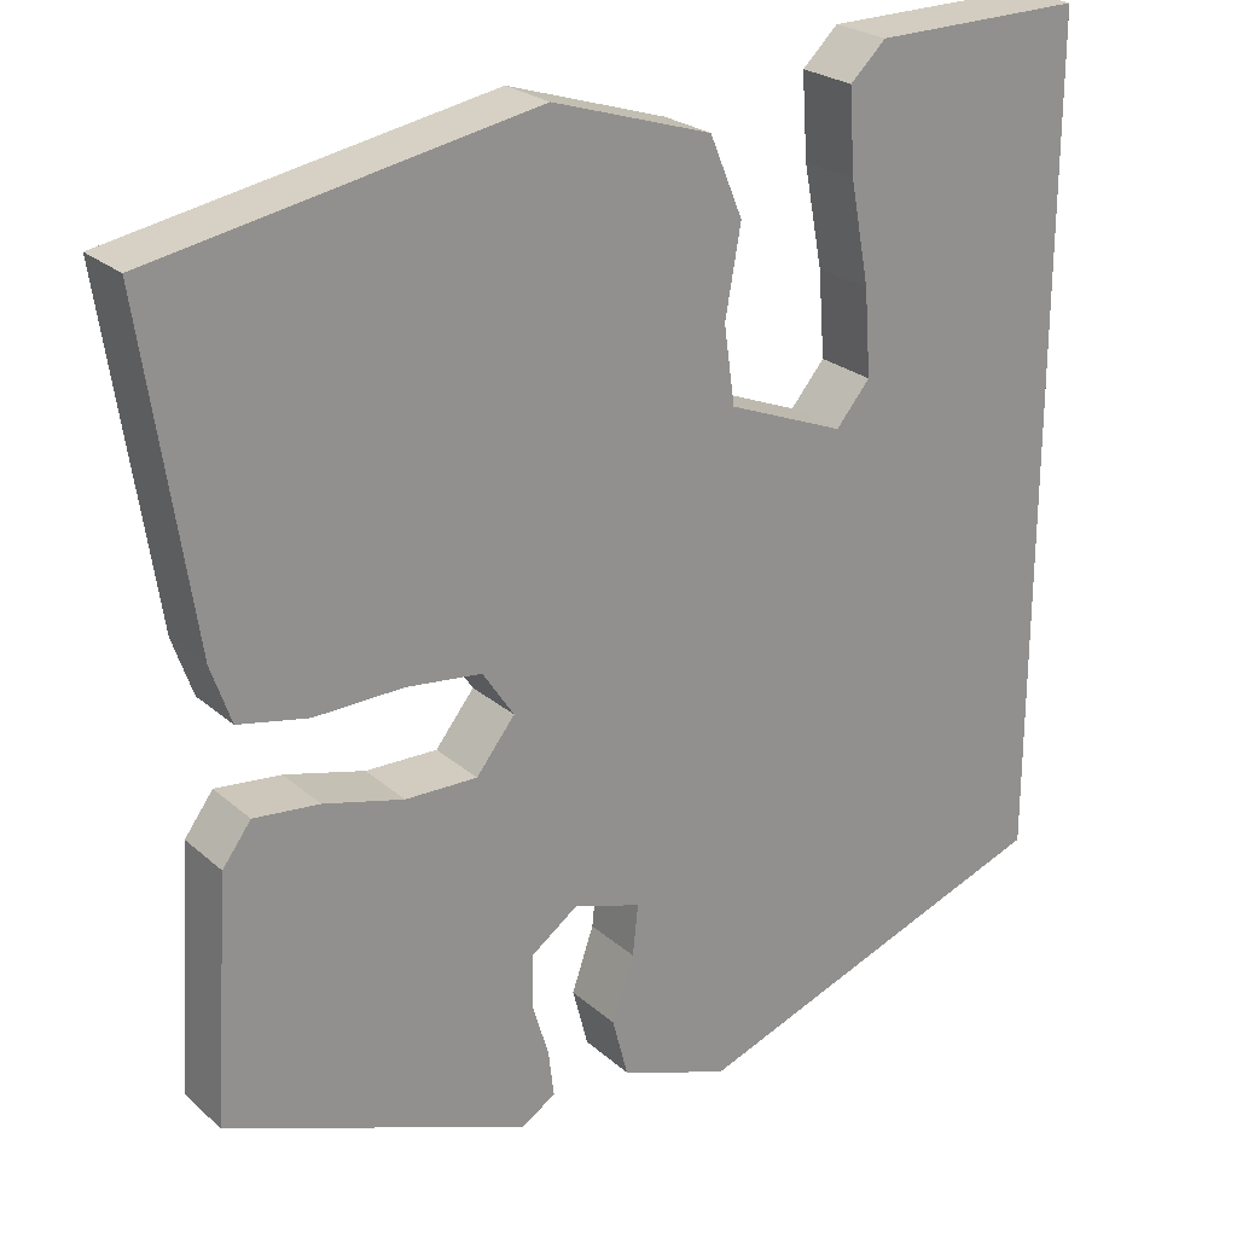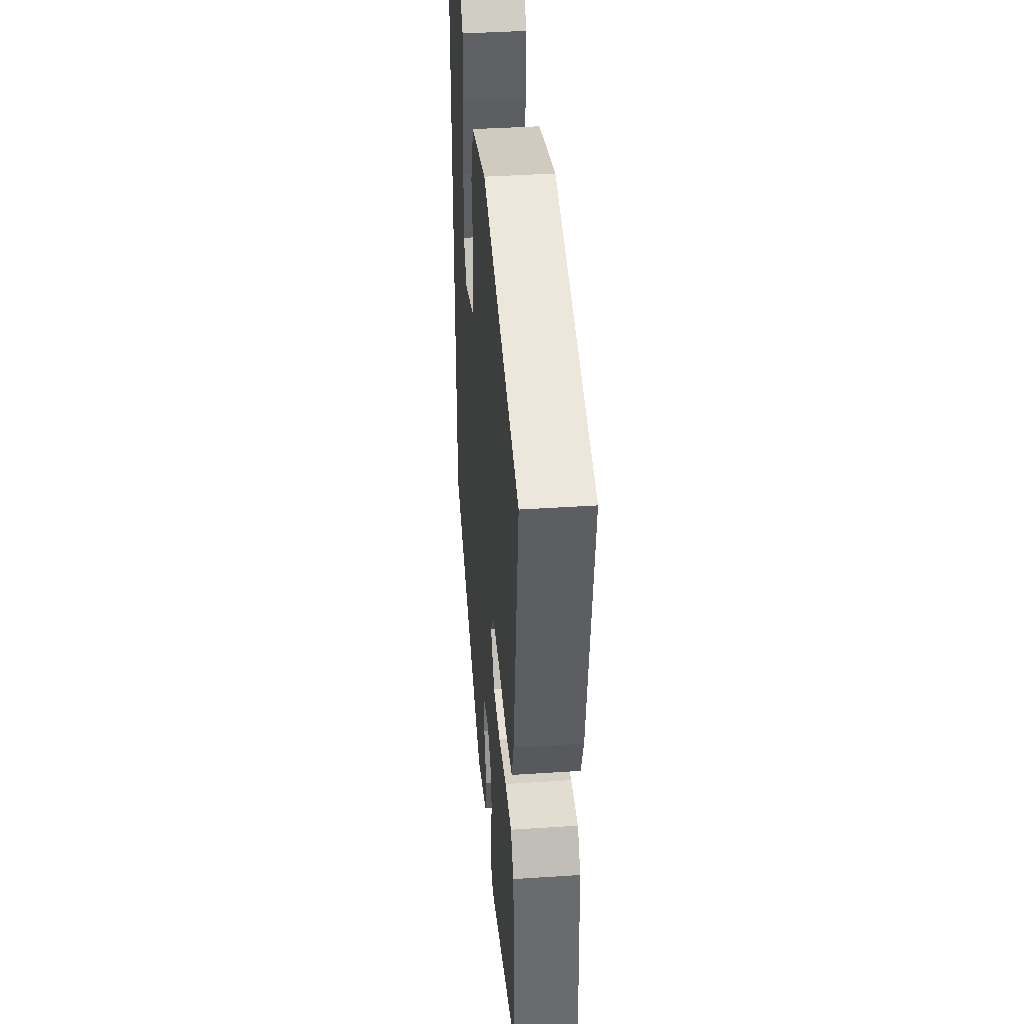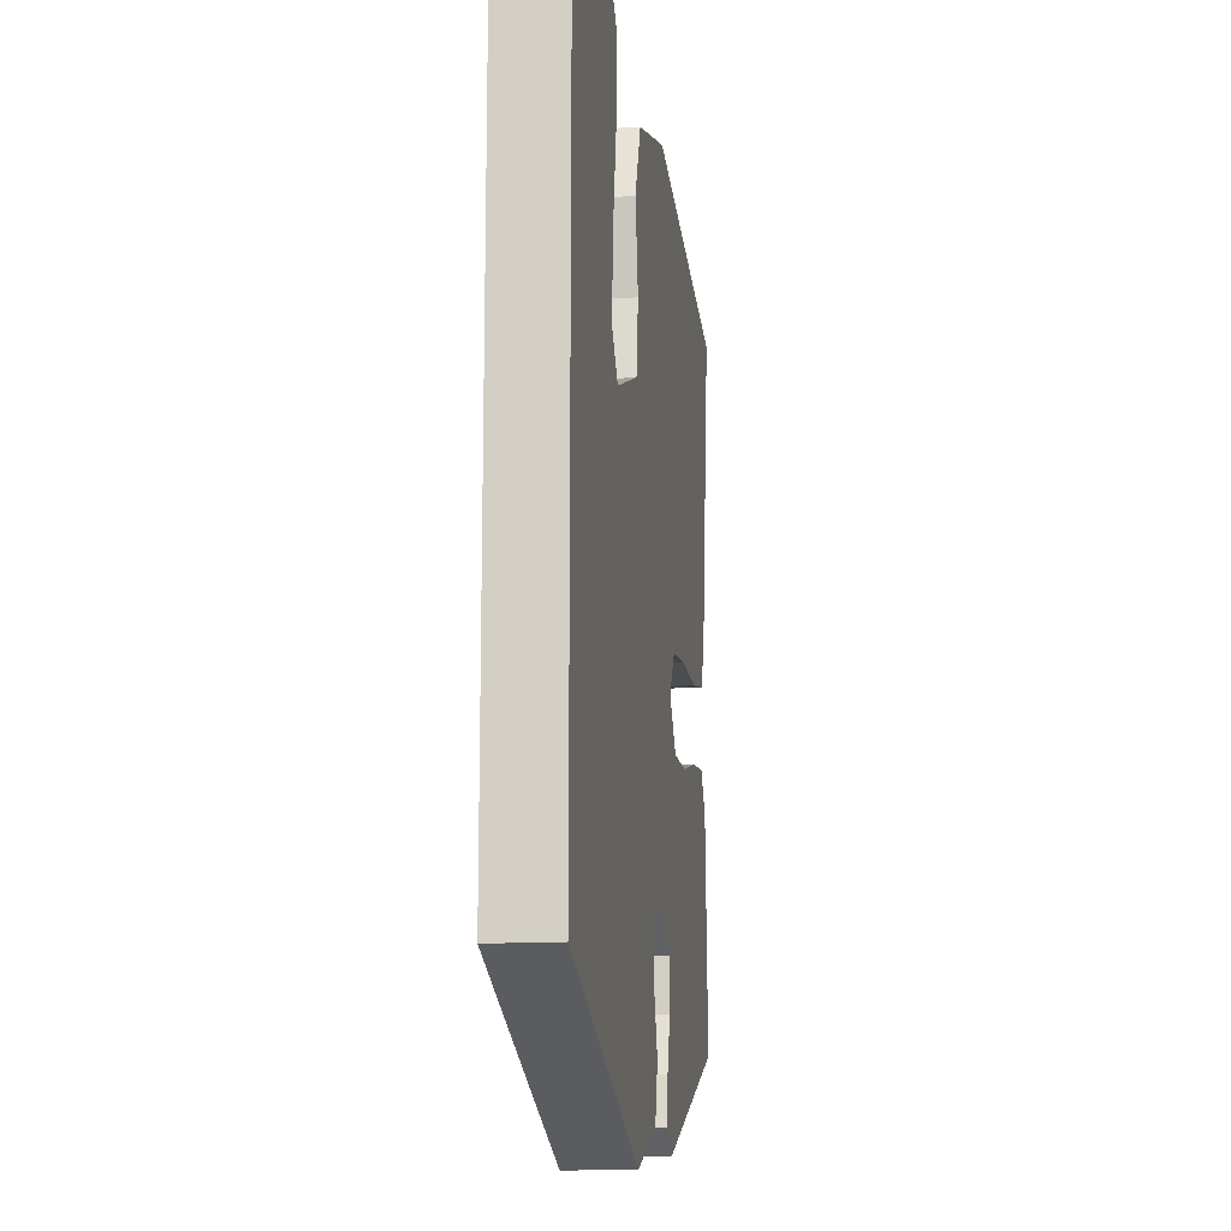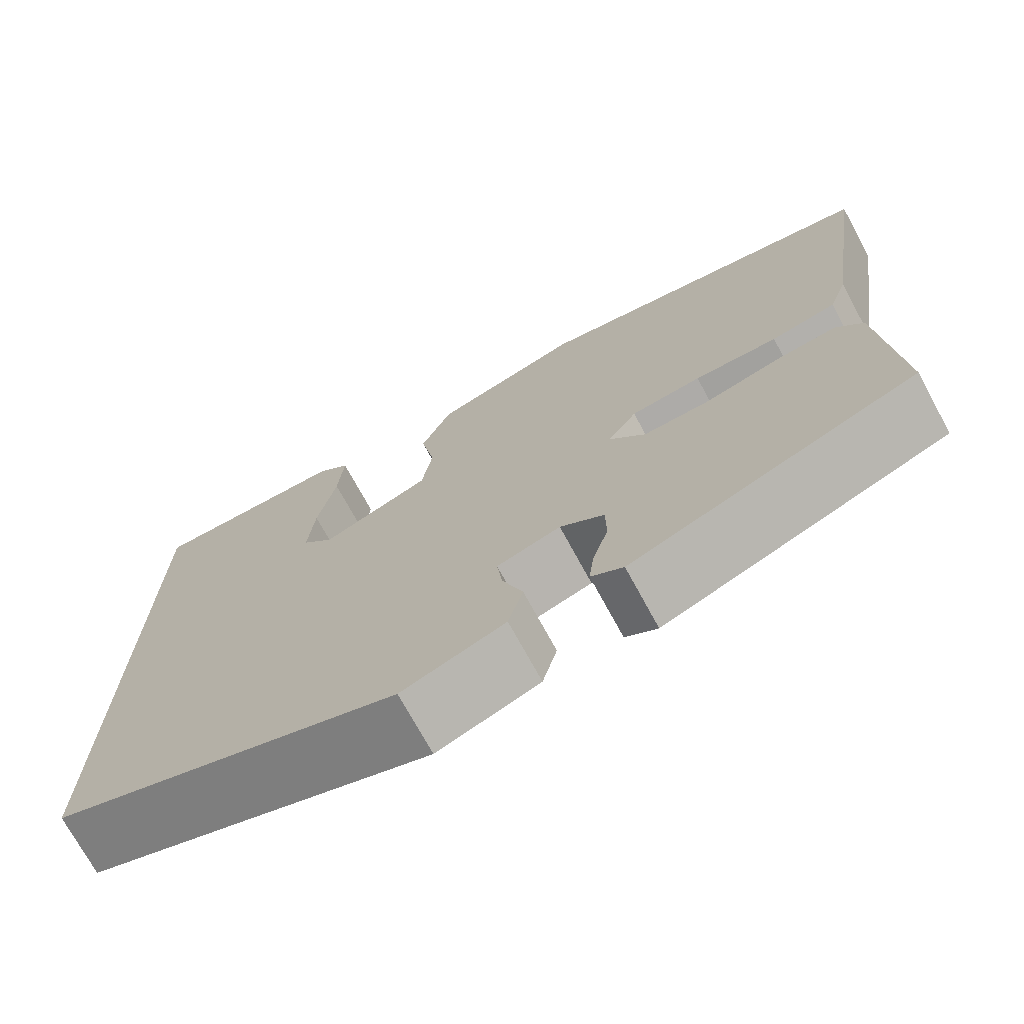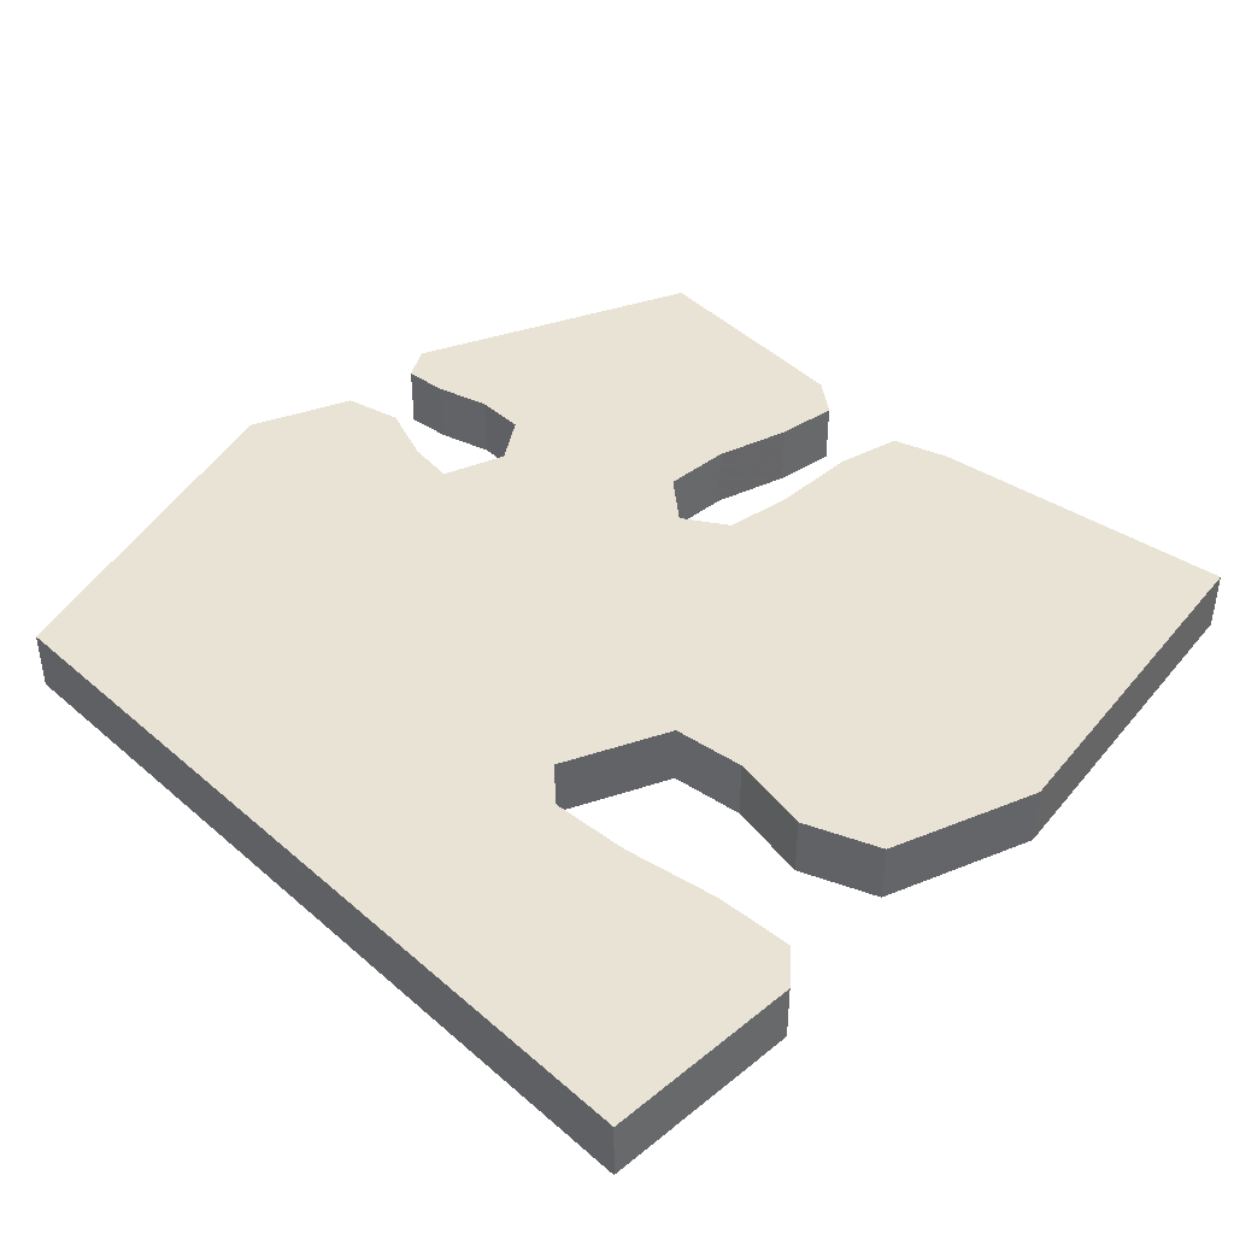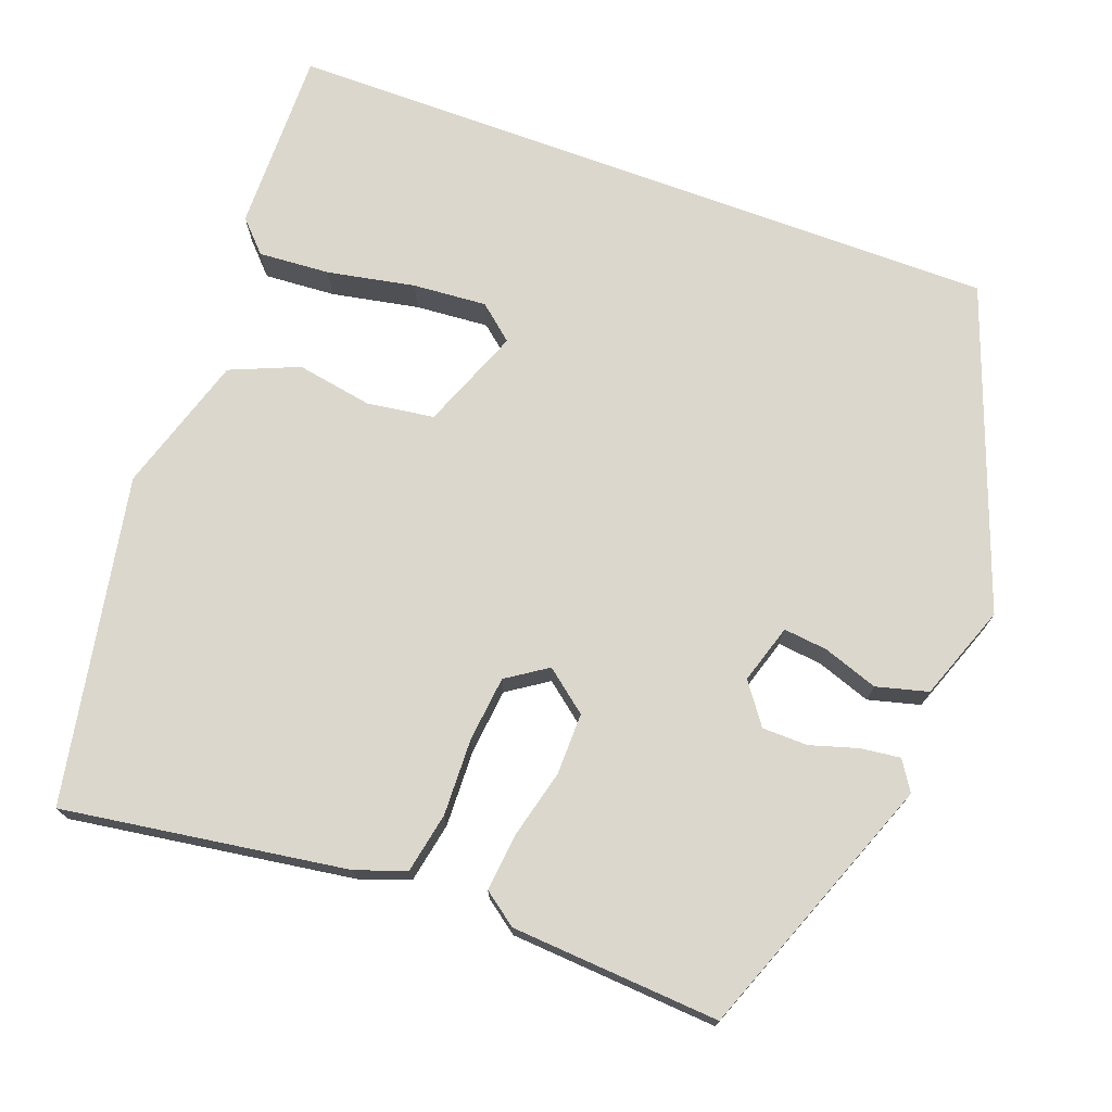
<metadata>
{"format":"obj","ext":"obj","renderer":"f3d","projection":"perspective","resolution":1024,"background":"white","views":[{"elev":24.2,"azim":144.5,"up":"+Z"},{"elev":41.0,"azim":85.4,"up":"+Z"},{"elev":-14.1,"azim":-82.0,"up":"+Z"},{"elev":-73.1,"azim":28.6,"up":"+Z"},{"elev":41.0,"azim":-43.6,"up":"+Y"},{"elev":73.3,"azim":110.2,"up":"+Y"}]}
</metadata>
<code>
v -0.5 0.07 -0.385
v -0.5 0.07 0.527
v -0.269 0.07 0.524
v -0.23 0.07 0.487
v -0.236 0.07 0.397
v -0.257 0.07 0.287
v -0.264 0.07 0.194
v -0.227 0.07 0.15
v -0.1 0.07 0.2
v -0.088 0.07 0.284
v -0.105 0.07 0.38
v -0.069 0.07 0.466
v 0.104 0.07 0.52
v 0.515 0.07 0.443
v 0.462 0.07 0.086
v 0.44 0.07 0.023
v 0.364 0.07 0.008
v 0.267 0.07 0.011
v 0.185 0.07 0.002
v 0.151 0.07 -0.049
v 0.193 0.07 -0.102
v 0.271 0.07 -0.101
v 0.358 0.07 -0.079
v 0.429 0.07 -0.072
v 0.46 0.07 -0.114
v 0.478 0.07 -0.376
v 0.148 0.07 -0.503
v 0.111 0.07 -0.479
v 0.117 0.07 -0.429
v 0.135 0.07 -0.369
v 0.134 0.07 -0.312
v 0.083 0.07 -0.275
v 0.009 0.07 -0.298
v 0.015 0.07 -0.353
v 0.039 0.07 -0.422
v 0.022 0.07 -0.487
v -0.097 0.07 -0.531
v -0.5 0 -0.385
v -0.5 0 0.527
v -0.269 0 0.524
v -0.23 0 0.487
v -0.236 0 0.397
v -0.257 0 0.287
v -0.264 0 0.194
v -0.227 0 0.15
v -0.1 0 0.2
v -0.088 0 0.284
v -0.105 0 0.38
v -0.069 0 0.466
v 0.104 0 0.52
v 0.515 0 0.443
v 0.462 0 0.086
v 0.44 0 0.023
v 0.364 0 0.008
v 0.267 0 0.011
v 0.185 0 0.002
v 0.151 0 -0.049
v 0.193 0 -0.102
v 0.271 0 -0.101
v 0.358 0 -0.079
v 0.429 0 -0.072
v 0.46 0 -0.114
v 0.478 0 -0.376
v 0.148 0 -0.503
v 0.111 0 -0.479
v 0.117 0 -0.429
v 0.135 0 -0.369
v 0.134 0 -0.312
v 0.083 0 -0.275
v 0.009 0 -0.298
v 0.015 0 -0.353
v 0.039 0 -0.422
v 0.022 0 -0.487
v -0.097 0 -0.531
f 37 1 2
f 36 37 2
f 35 36 2
f 34 35 2
f 33 34 2
f 28 29 30
f 27 28 30
f 26 27 30
f 25 26 30
f 24 25 30
f 23 24 30
f 22 23 30
f 21 22 30 31
f 20 21 31 32
f 16 17 18
f 15 16 18
f 14 15 18
f 13 14 18
f 12 13 18
f 11 12 18
f 10 11 18
f 9 10 18 19
f 8 9 19 20
f 4 5 6
f 3 4 6
f 2 3 6
f 2 6 7
f 33 2 7
f 8 20 32 33
f 7 8 33
f 39 38 74
f 39 74 73
f 39 73 72
f 39 72 71
f 39 71 70
f 67 66 65
f 67 65 64
f 67 64 63
f 67 63 62
f 67 62 61
f 67 61 60
f 67 60 59
f 68 67 59 58
f 69 68 58 57
f 55 54 53
f 55 53 52
f 55 52 51
f 55 51 50
f 55 50 49
f 55 49 48
f 55 48 47
f 56 55 47 46
f 57 56 46 45
f 43 42 41
f 43 41 40
f 43 40 39
f 44 43 39
f 44 39 70
f 70 69 57 45
f 70 45 44
f 1 38 39 2
f 2 39 40 3
f 3 40 41 4
f 4 41 42 5
f 5 42 43 6
f 6 43 44 7
f 7 44 45 8
f 8 45 46 9
f 9 46 47 10
f 10 47 48 11
f 11 48 49 12
f 12 49 50 13
f 13 50 51 14
f 14 51 52 15
f 15 52 53 16
f 16 53 54 17
f 17 54 55 18
f 18 55 56 19
f 19 56 57 20
f 20 57 58 21
f 21 58 59 22
f 22 59 60 23
f 23 60 61 24
f 24 61 62 25
f 25 62 63 26
f 26 63 64 27
f 27 64 65 28
f 28 65 66 29
f 29 66 67 30
f 30 67 68 31
f 31 68 69 32
f 32 69 70 33
f 33 70 71 34
f 34 71 72 35
f 35 72 73 36
f 36 73 74 37
f 37 74 38 1

</code>
